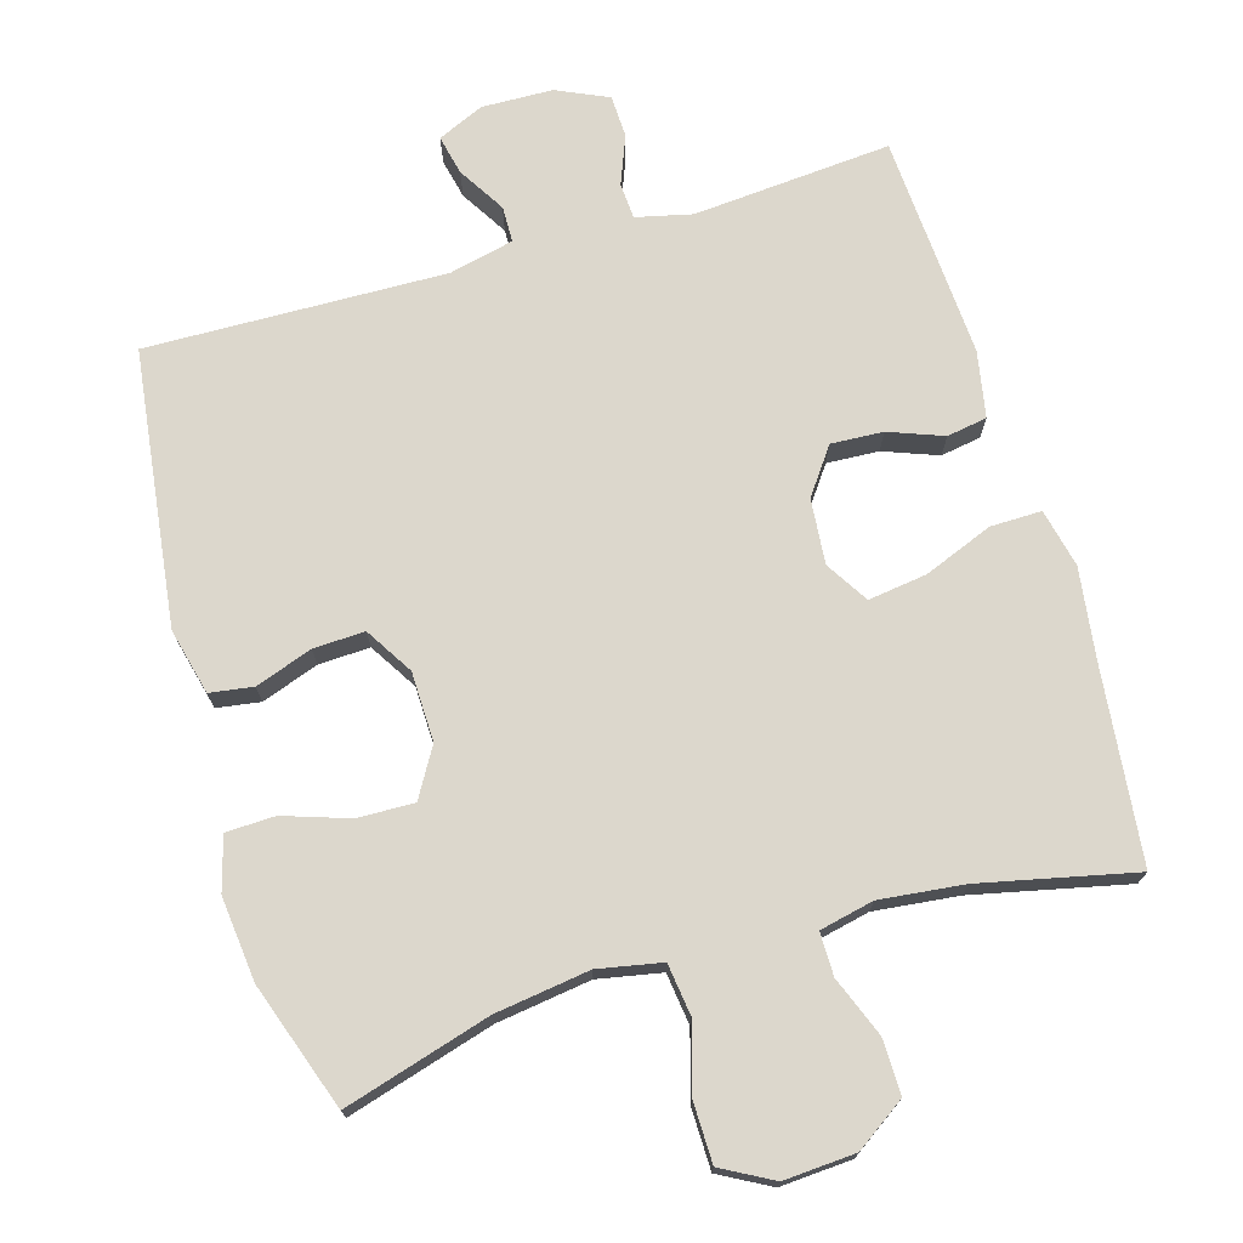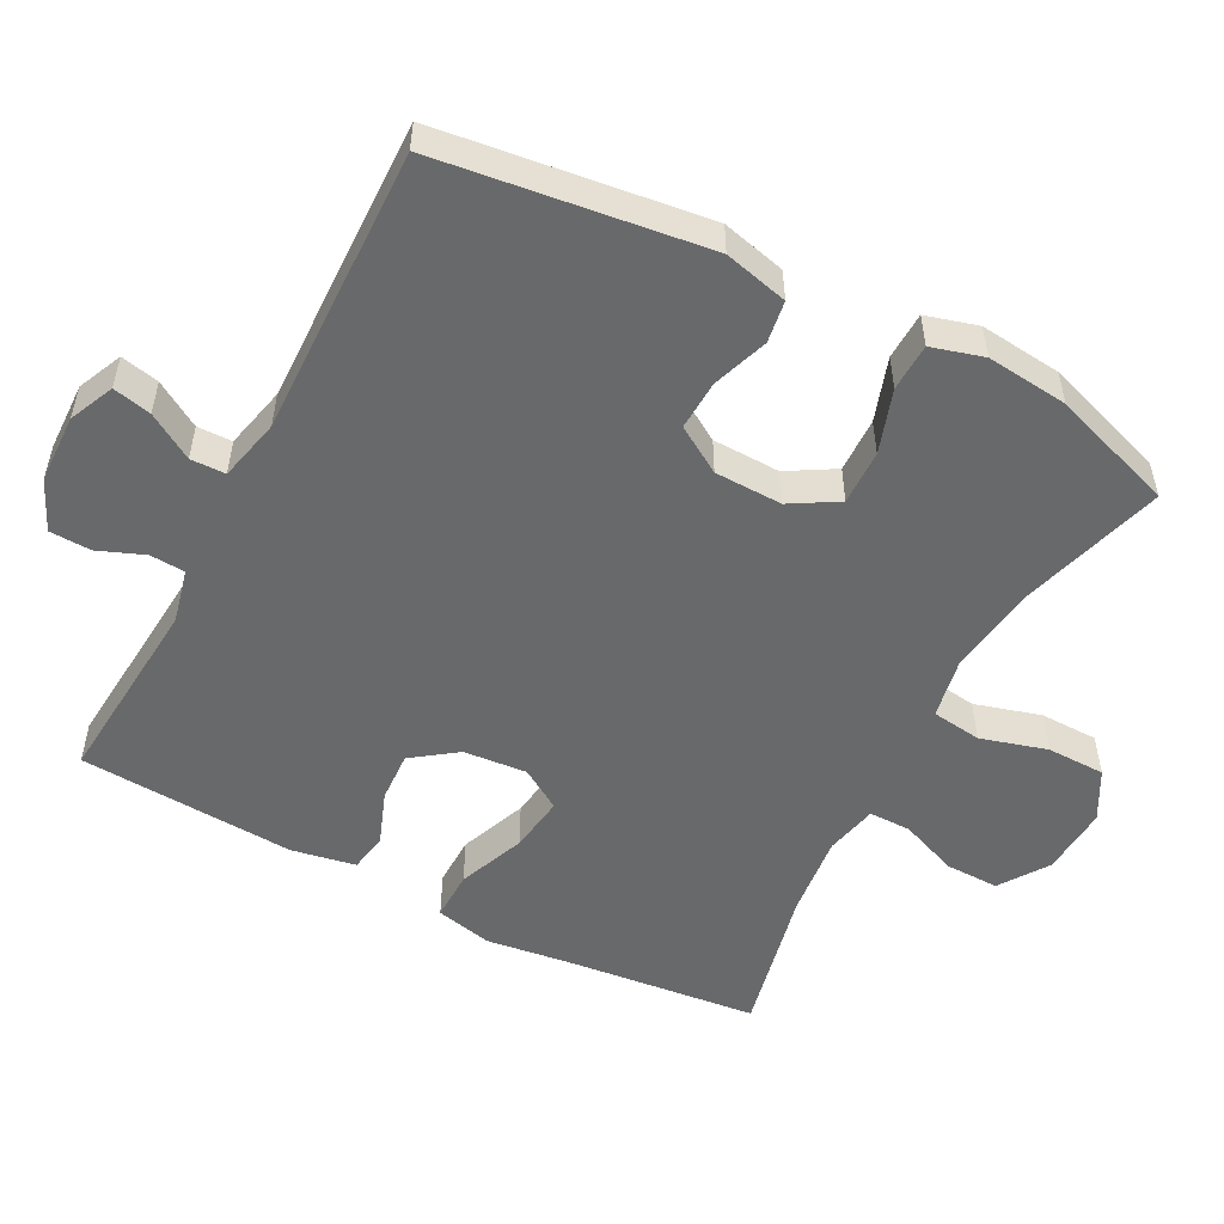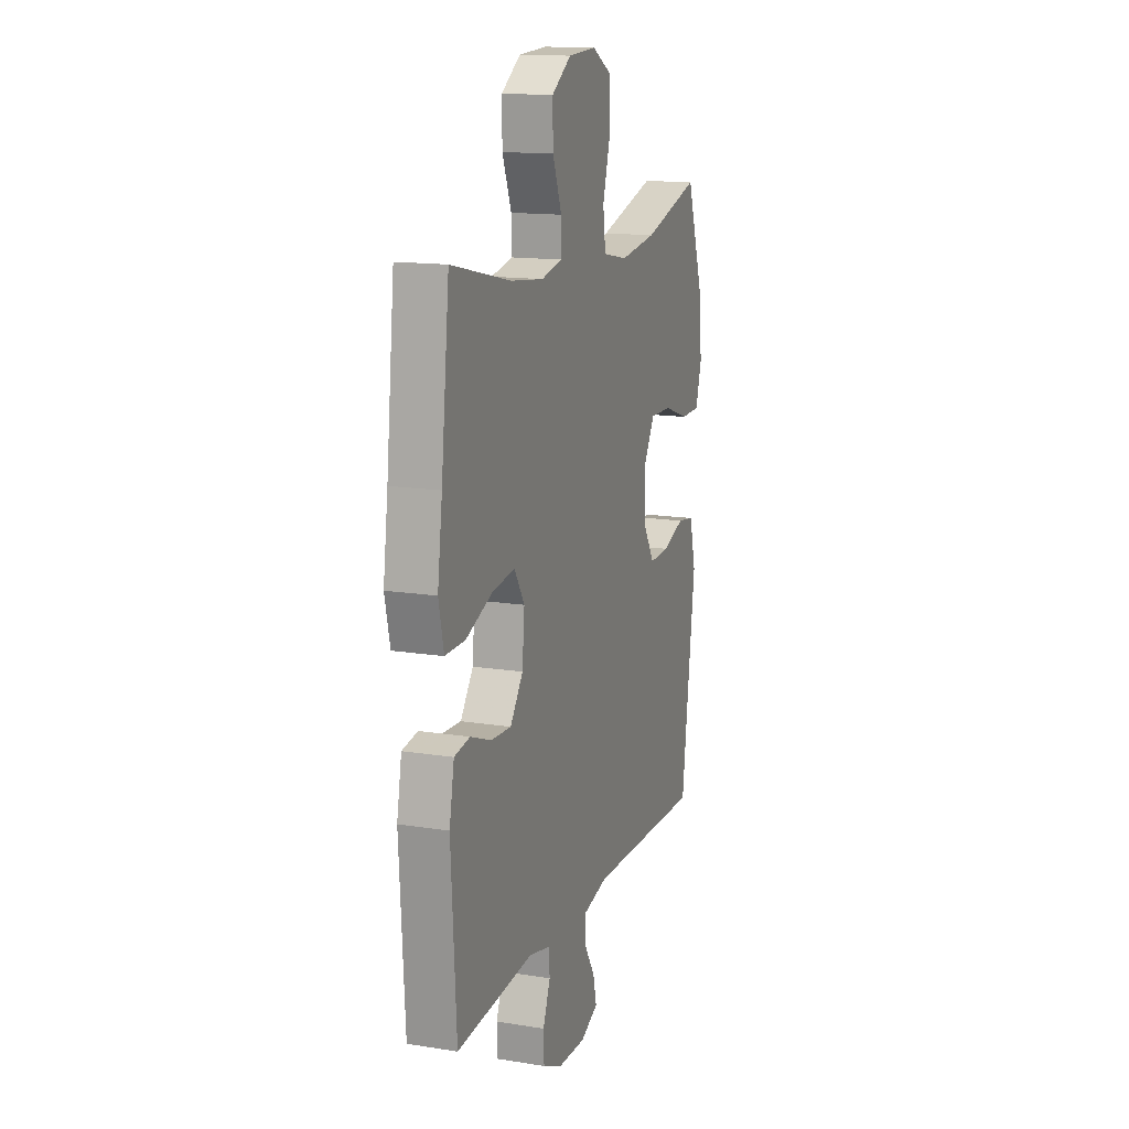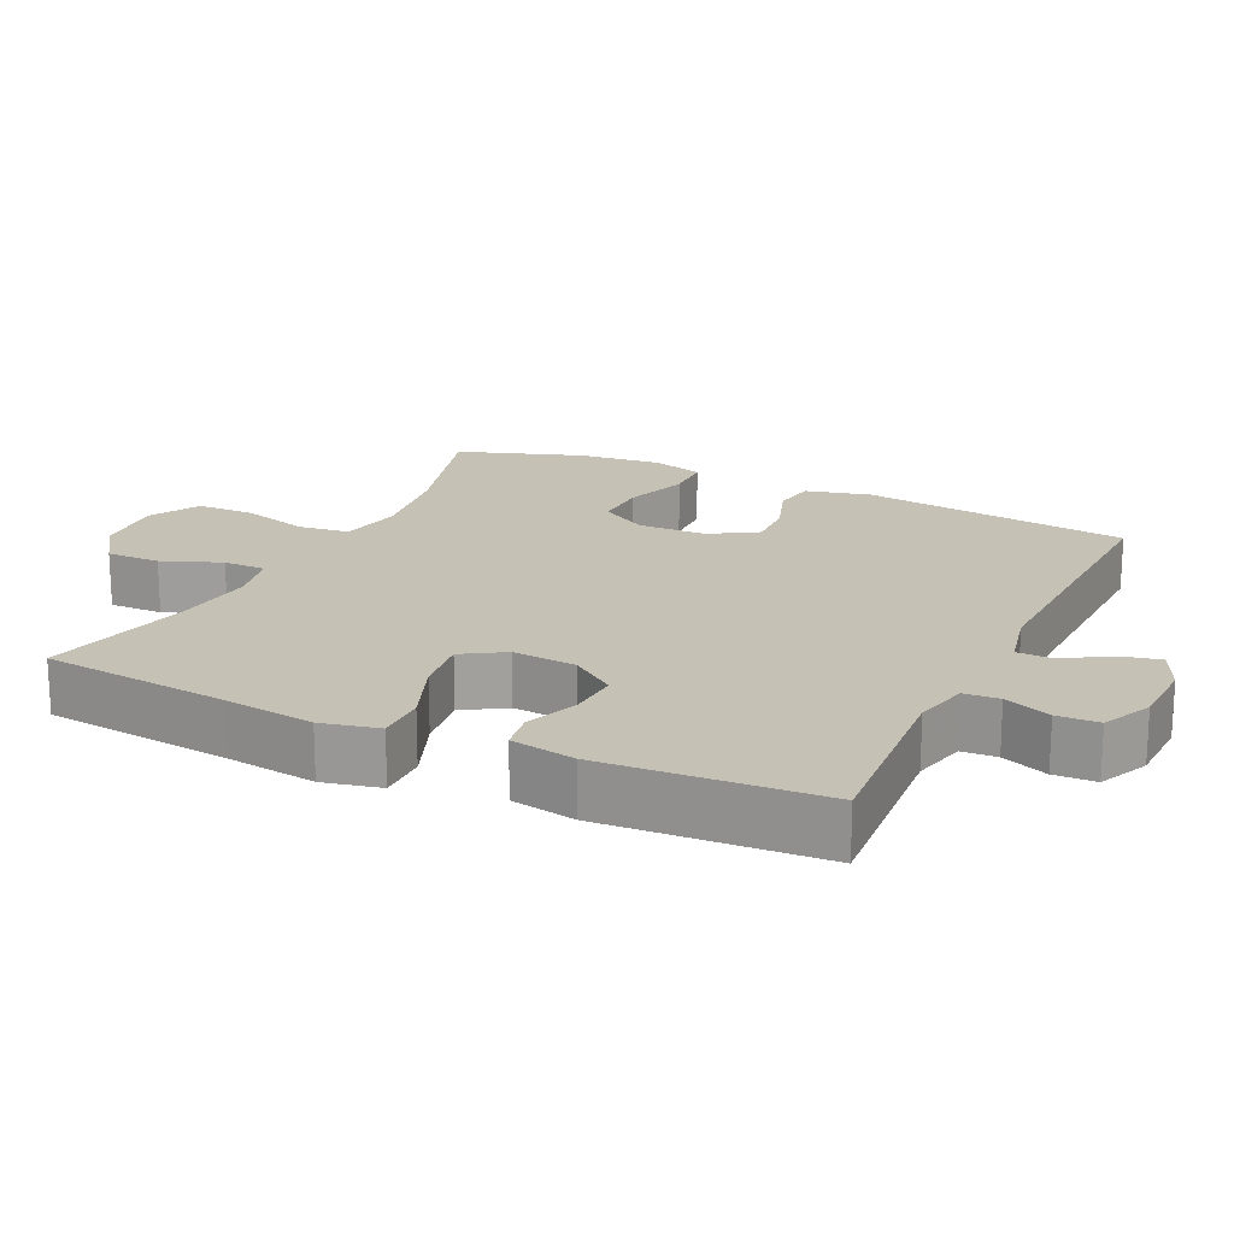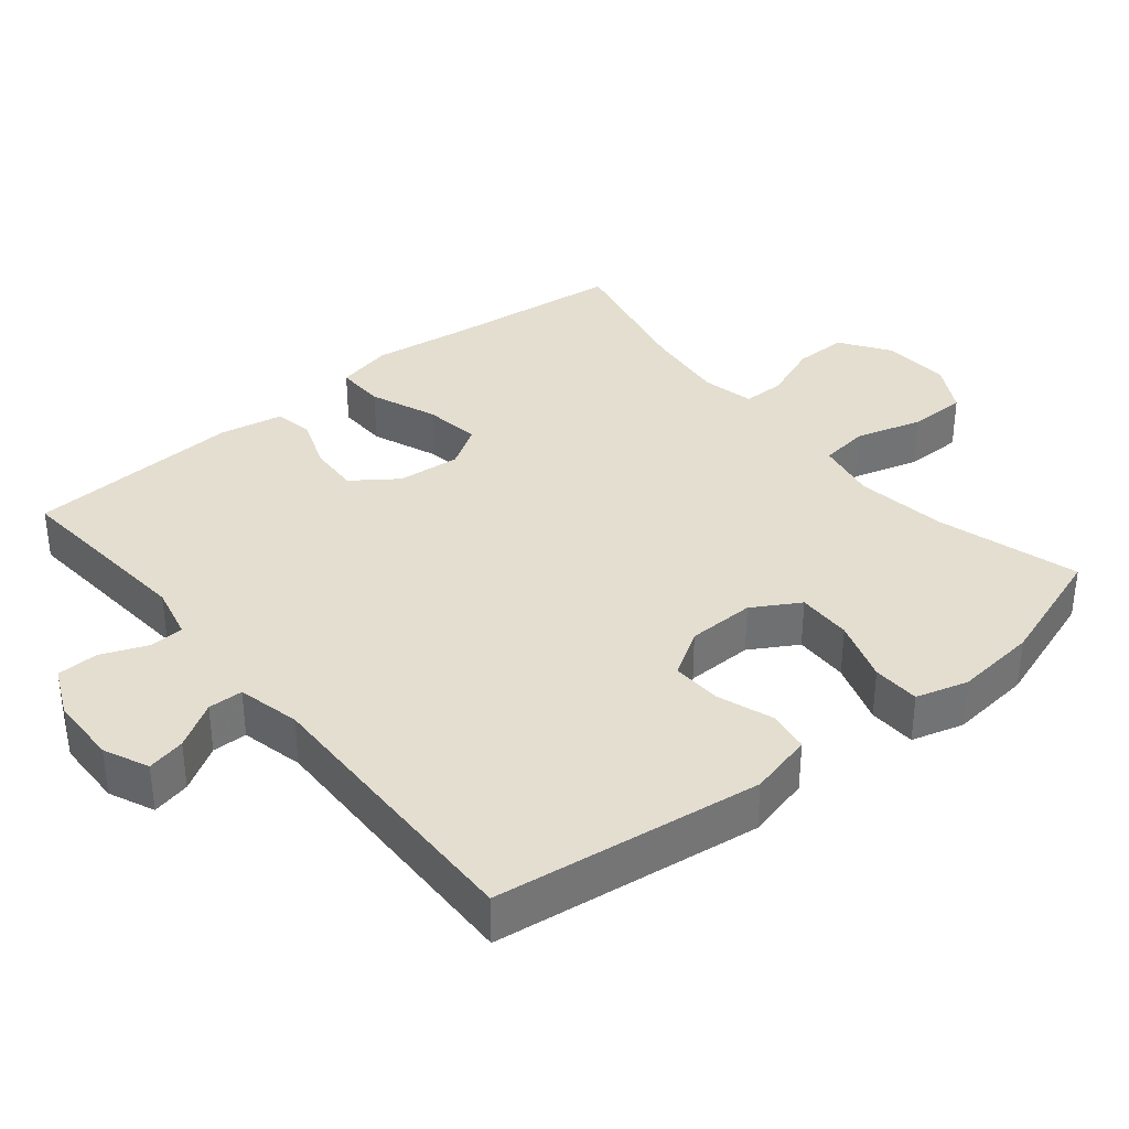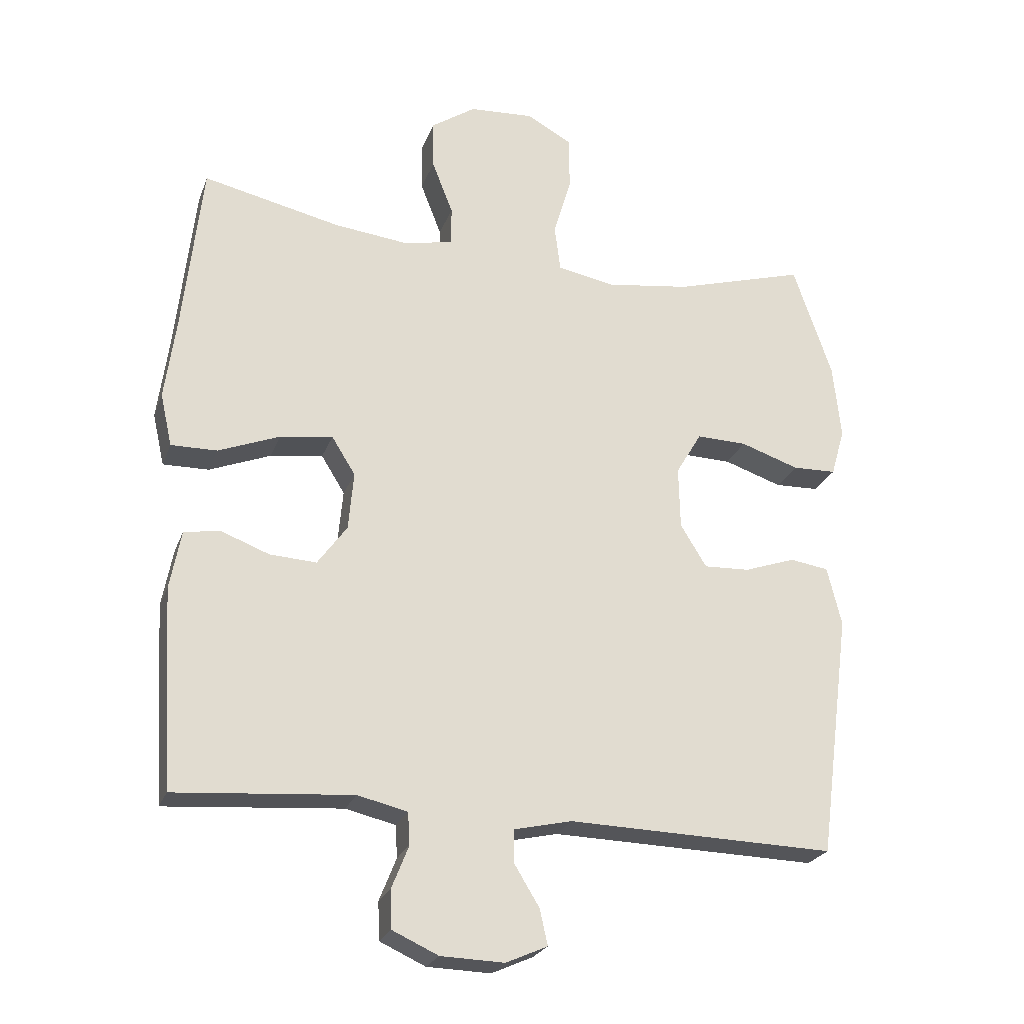
<metadata>
{"format":"obj","ext":"obj","renderer":"f3d","projection":"perspective","resolution":1024,"background":"white","views":[{"elev":73.0,"azim":-16.5,"up":"+Y"},{"elev":-52.6,"azim":-117.8,"up":"+Y"},{"elev":14.5,"azim":109.2,"up":"+Z"},{"elev":18.8,"azim":115.5,"up":"+Y"},{"elev":35.7,"azim":-129.4,"up":"+Y"},{"elev":-24.2,"azim":162.6,"up":"+Z"}]}
</metadata>
<code>
v 0.5 0.07 -0.5
v 0.23 0.07 -0.479
v 0.154 0.07 -0.497
v 0.151 0.07 -0.546
v 0.177 0.07 -0.611
v 0.175 0.07 -0.669
v 0.105 0.07 -0.701
v 0.008 0.07 -0.704
v -0.055 0.07 -0.676
v -0.043 0.07 -0.622
v -0.004 0.07 -0.558
v -0.005 0.07 -0.509
v -0.093 0.07 -0.489
v -0.5 0.07 -0.5
v -0.549 0.07 -0.126
v -0.527 0.07 -0.036
v -0.468 0.07 -0.027
v -0.39 0.07 -0.054
v -0.32 0.07 -0.057
v -0.28 0.07 0.008
v -0.278 0.07 0.103
v -0.317 0.07 0.169
v -0.394 0.07 0.167
v -0.483 0.07 0.137
v -0.55 0.07 0.139
v -0.571 0.07 0.212
v -0.559 0.07 0.327
v -0.5 0.07 0.5
v -0.3 0.07 0.442
v -0.171 0.07 0.424
v -0.084 0.07 0.441
v -0.075 0.07 0.511
v -0.102 0.07 0.604
v -0.101 0.07 0.686
v -0.032 0.07 0.724
v 0.066 0.07 0.718
v 0.134 0.07 0.672
v 0.133 0.07 0.597
v 0.101 0.07 0.515
v 0.101 0.07 0.456
v 0.175 0.07 0.44
v 0.29 0.07 0.453
v 0.5 0.07 0.5
v 0.529 0.07 0.236
v 0.546 0.07 0.111
v 0.528 0.07 0.031
v 0.458 0.07 0.032
v 0.364 0.07 0.069
v 0.284 0.07 0.08
v 0.248 0.07 0.022
v 0.256 0.07 -0.067
v 0.301 0.07 -0.129
v 0.372 0.07 -0.125
v 0.446 0.07 -0.097
v 0.501 0.07 -0.106
v 0.518 0.07 -0.196
v 0.5 0 -0.5
v 0.23 0 -0.479
v 0.154 0 -0.497
v 0.151 0 -0.546
v 0.177 0 -0.611
v 0.175 0 -0.669
v 0.105 0 -0.701
v 0.008 0 -0.704
v -0.055 0 -0.676
v -0.043 0 -0.622
v -0.004 0 -0.558
v -0.005 0 -0.509
v -0.093 0 -0.489
v -0.5 0 -0.5
v -0.549 0 -0.126
v -0.527 0 -0.036
v -0.468 0 -0.027
v -0.39 0 -0.054
v -0.32 0 -0.057
v -0.28 0 0.008
v -0.278 0 0.103
v -0.317 0 0.169
v -0.394 0 0.167
v -0.483 0 0.137
v -0.55 0 0.139
v -0.571 0 0.212
v -0.559 0 0.327
v -0.5 0 0.5
v -0.3 0 0.442
v -0.171 0 0.424
v -0.084 0 0.441
v -0.075 0 0.511
v -0.102 0 0.604
v -0.101 0 0.686
v -0.032 0 0.724
v 0.066 0 0.718
v 0.134 0 0.672
v 0.133 0 0.597
v 0.101 0 0.515
v 0.101 0 0.456
v 0.175 0 0.44
v 0.29 0 0.453
v 0.5 0 0.5
v 0.529 0 0.236
v 0.546 0 0.111
v 0.528 0 0.031
v 0.458 0 0.032
v 0.364 0 0.069
v 0.284 0 0.08
v 0.248 0 0.022
v 0.256 0 -0.067
v 0.301 0 -0.129
v 0.372 0 -0.125
v 0.446 0 -0.097
v 0.501 0 -0.106
v 0.518 0 -0.196
f 53 54 55 56
f 52 53 56 1
f 51 52 1 2
f 50 51 2 3
f 45 46 47 48
f 44 45 48 49
f 42 43 44 49
f 41 42 49 50
f 36 37 38 39
f 36 39 40
f 35 36 40
f 32 33 34 35
f 31 32 35 40
f 30 31 40 41
f 26 27 28 29
f 26 29 30
f 23 24 25 26
f 22 23 26 30
f 21 22 30 41
f 15 16 17 18
f 13 14 15 18
f 12 13 18 19
f 8 9 10 11
f 8 11 12
f 7 8 12
f 4 5 6 7
f 3 4 7 12
f 20 21 41 50
f 19 20 50
f 3 12 19 50
f 112 111 110 109
f 57 112 109 108
f 58 57 108 107
f 59 58 107 106
f 104 103 102 101
f 105 104 101 100
f 105 100 99 98
f 106 105 98 97
f 95 94 93 92
f 96 95 92
f 96 92 91
f 91 90 89 88
f 96 91 88 87
f 97 96 87 86
f 85 84 83 82
f 86 85 82
f 82 81 80 79
f 86 82 79 78
f 97 86 78 77
f 74 73 72 71
f 74 71 70 69
f 75 74 69 68
f 67 66 65 64
f 68 67 64
f 68 64 63
f 63 62 61 60
f 68 63 60 59
f 106 97 77 76
f 106 76 75
f 106 75 68 59
f 1 57 58 2
f 2 58 59 3
f 3 59 60 4
f 4 60 61 5
f 5 61 62 6
f 6 62 63 7
f 7 63 64 8
f 8 64 65 9
f 9 65 66 10
f 10 66 67 11
f 11 67 68 12
f 12 68 69 13
f 13 69 70 14
f 14 70 71 15
f 15 71 72 16
f 16 72 73 17
f 17 73 74 18
f 18 74 75 19
f 19 75 76 20
f 20 76 77 21
f 21 77 78 22
f 22 78 79 23
f 23 79 80 24
f 24 80 81 25
f 25 81 82 26
f 26 82 83 27
f 27 83 84 28
f 28 84 85 29
f 29 85 86 30
f 30 86 87 31
f 31 87 88 32
f 32 88 89 33
f 33 89 90 34
f 34 90 91 35
f 35 91 92 36
f 36 92 93 37
f 37 93 94 38
f 38 94 95 39
f 39 95 96 40
f 40 96 97 41
f 41 97 98 42
f 42 98 99 43
f 43 99 100 44
f 44 100 101 45
f 45 101 102 46
f 46 102 103 47
f 47 103 104 48
f 48 104 105 49
f 49 105 106 50
f 50 106 107 51
f 51 107 108 52
f 52 108 109 53
f 53 109 110 54
f 54 110 111 55
f 55 111 112 56
f 56 112 57 1

</code>
